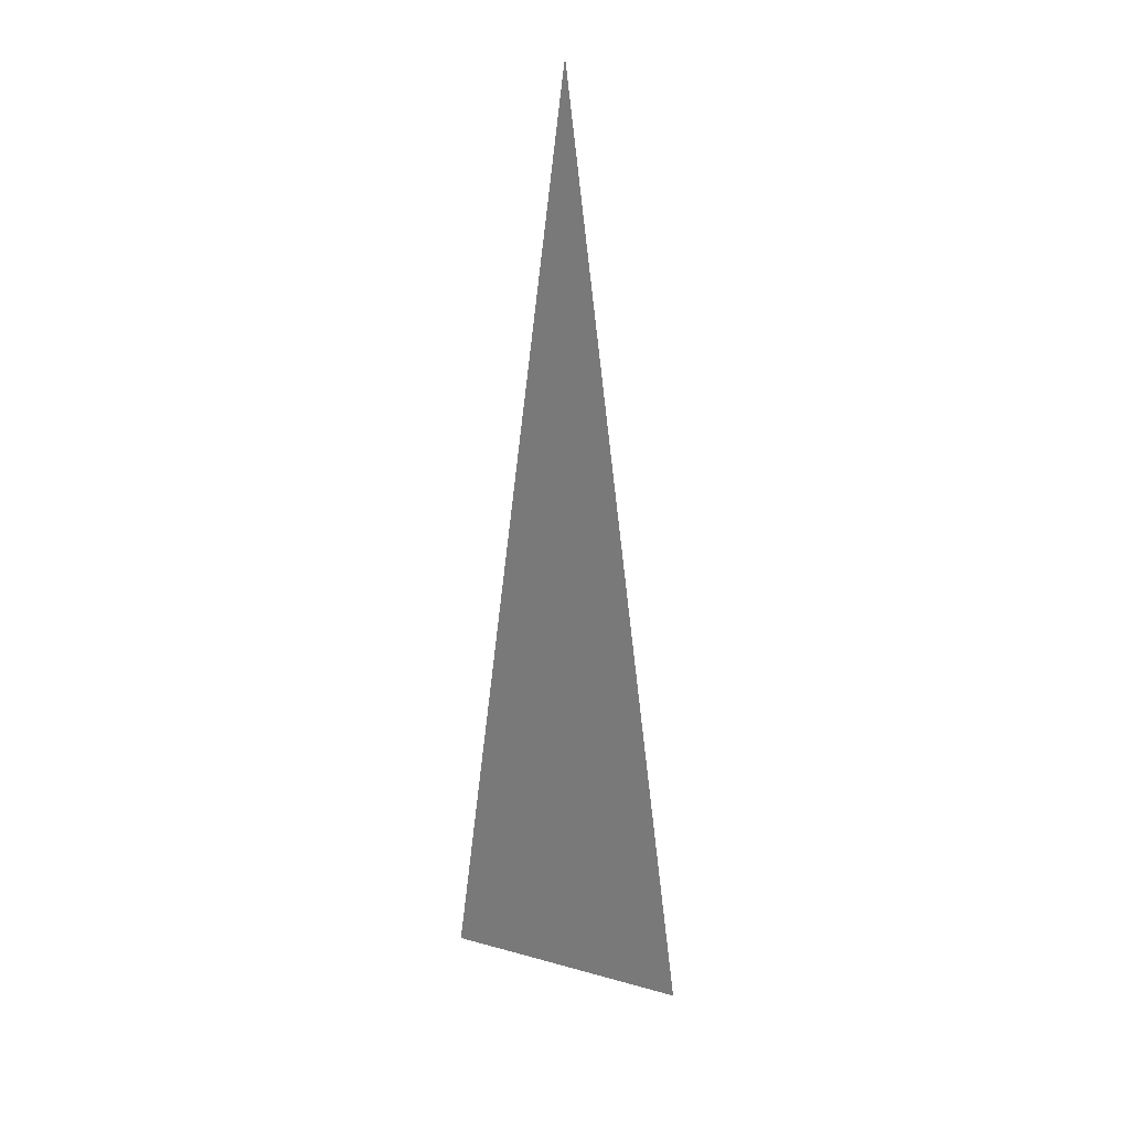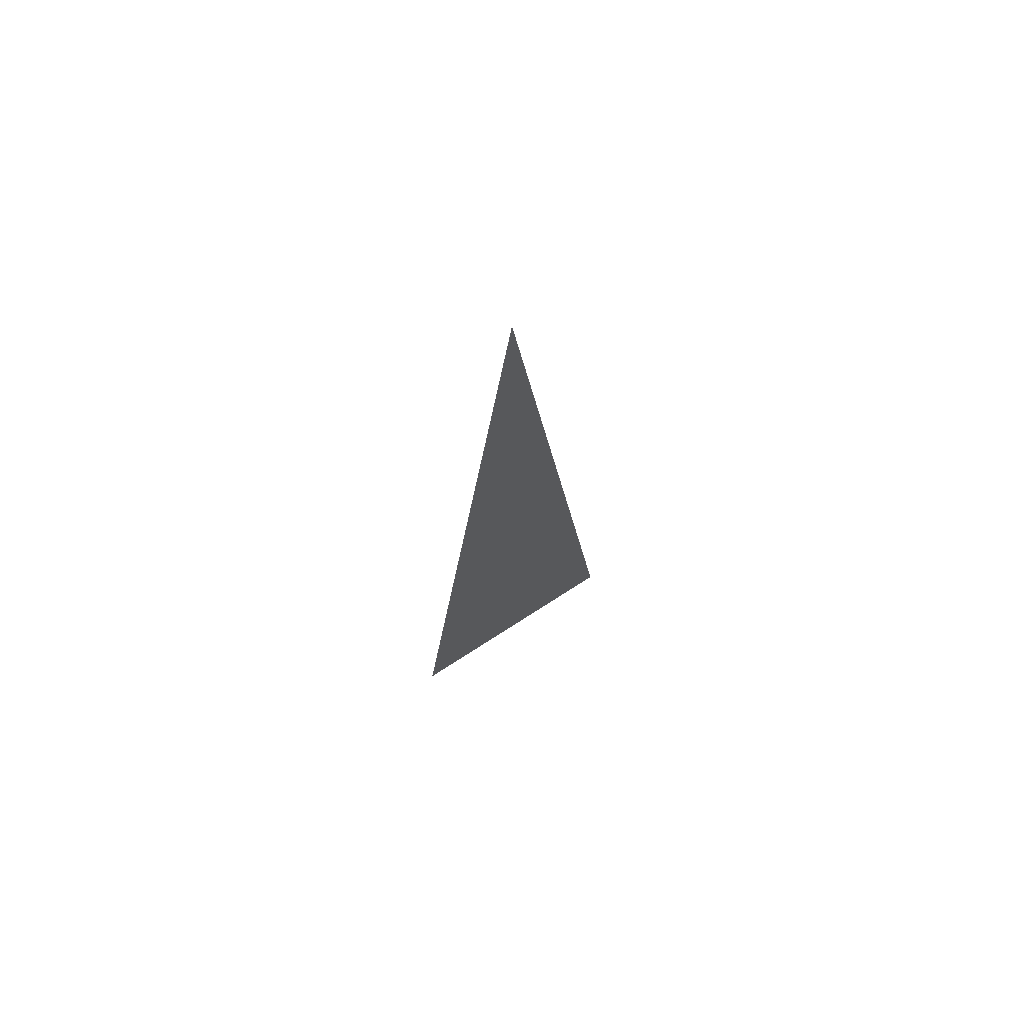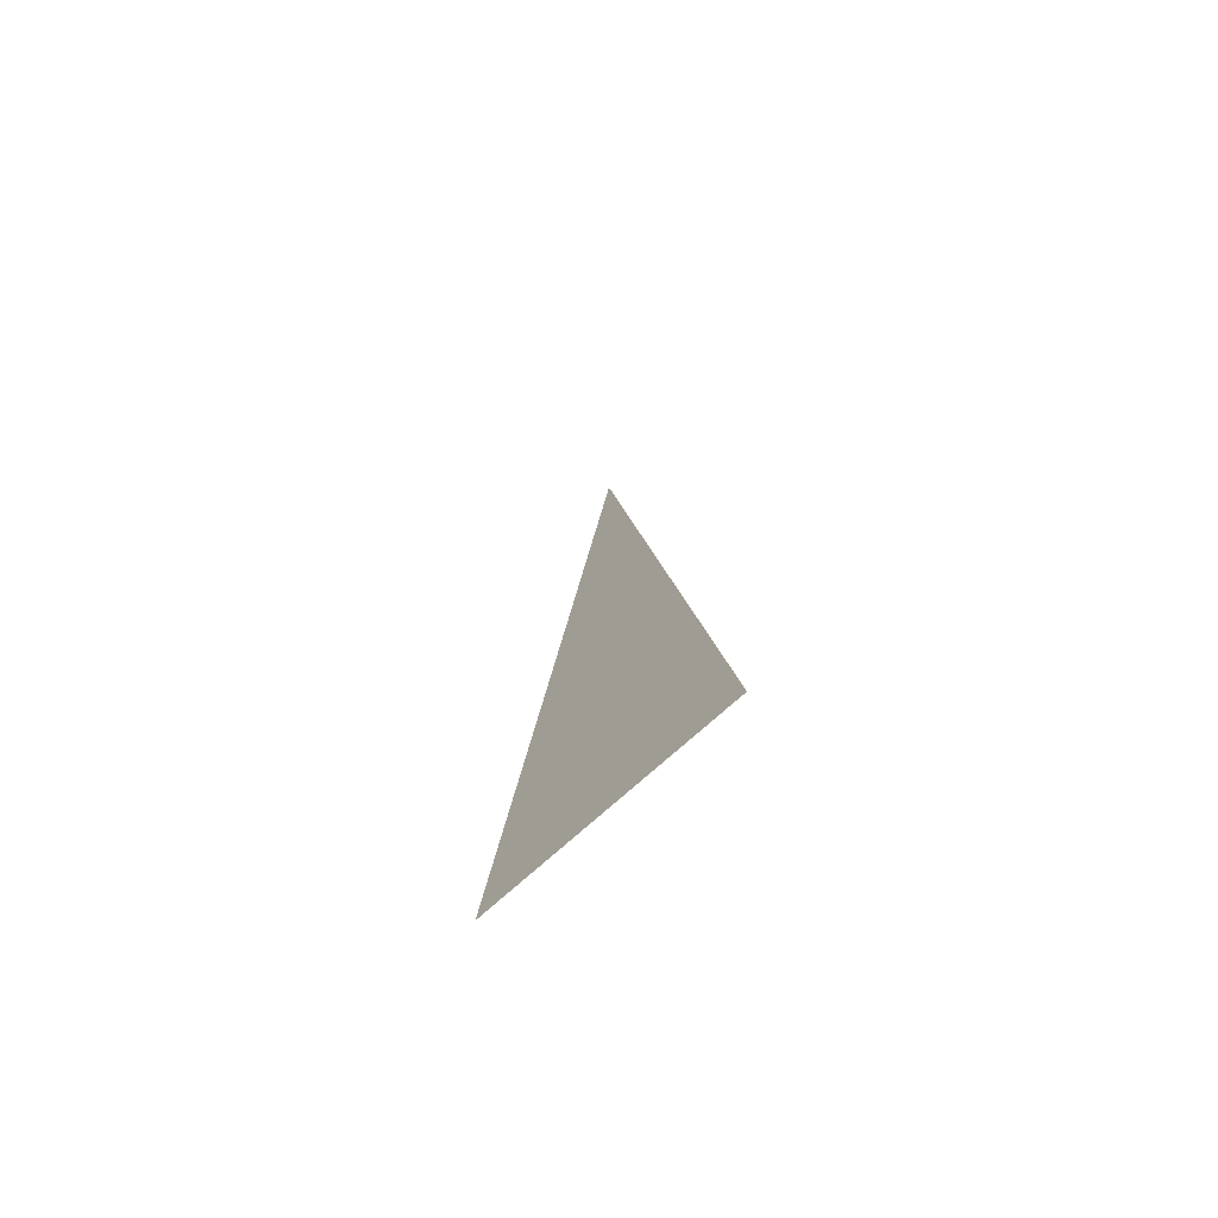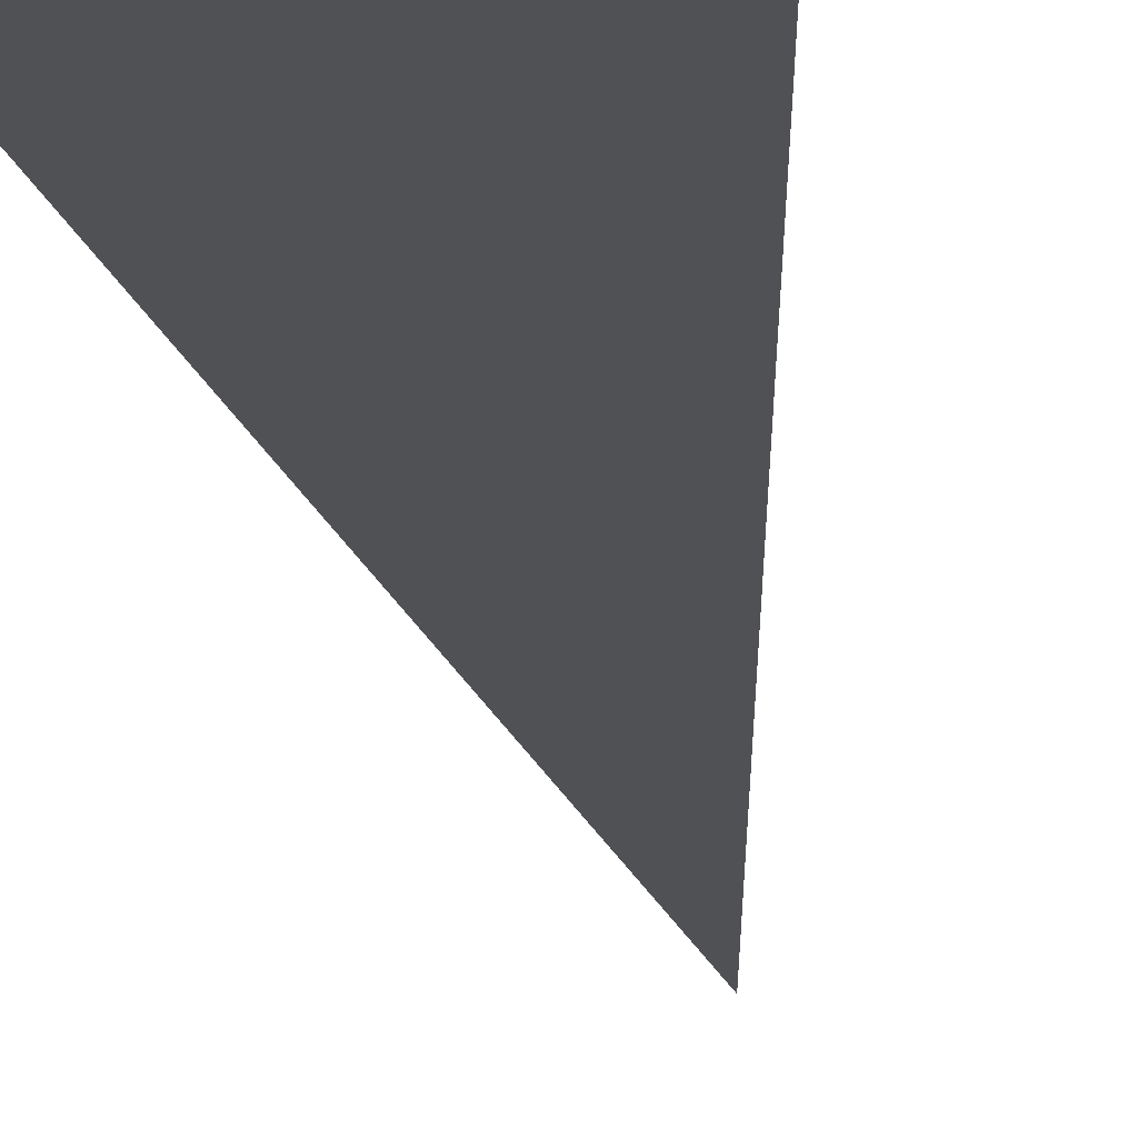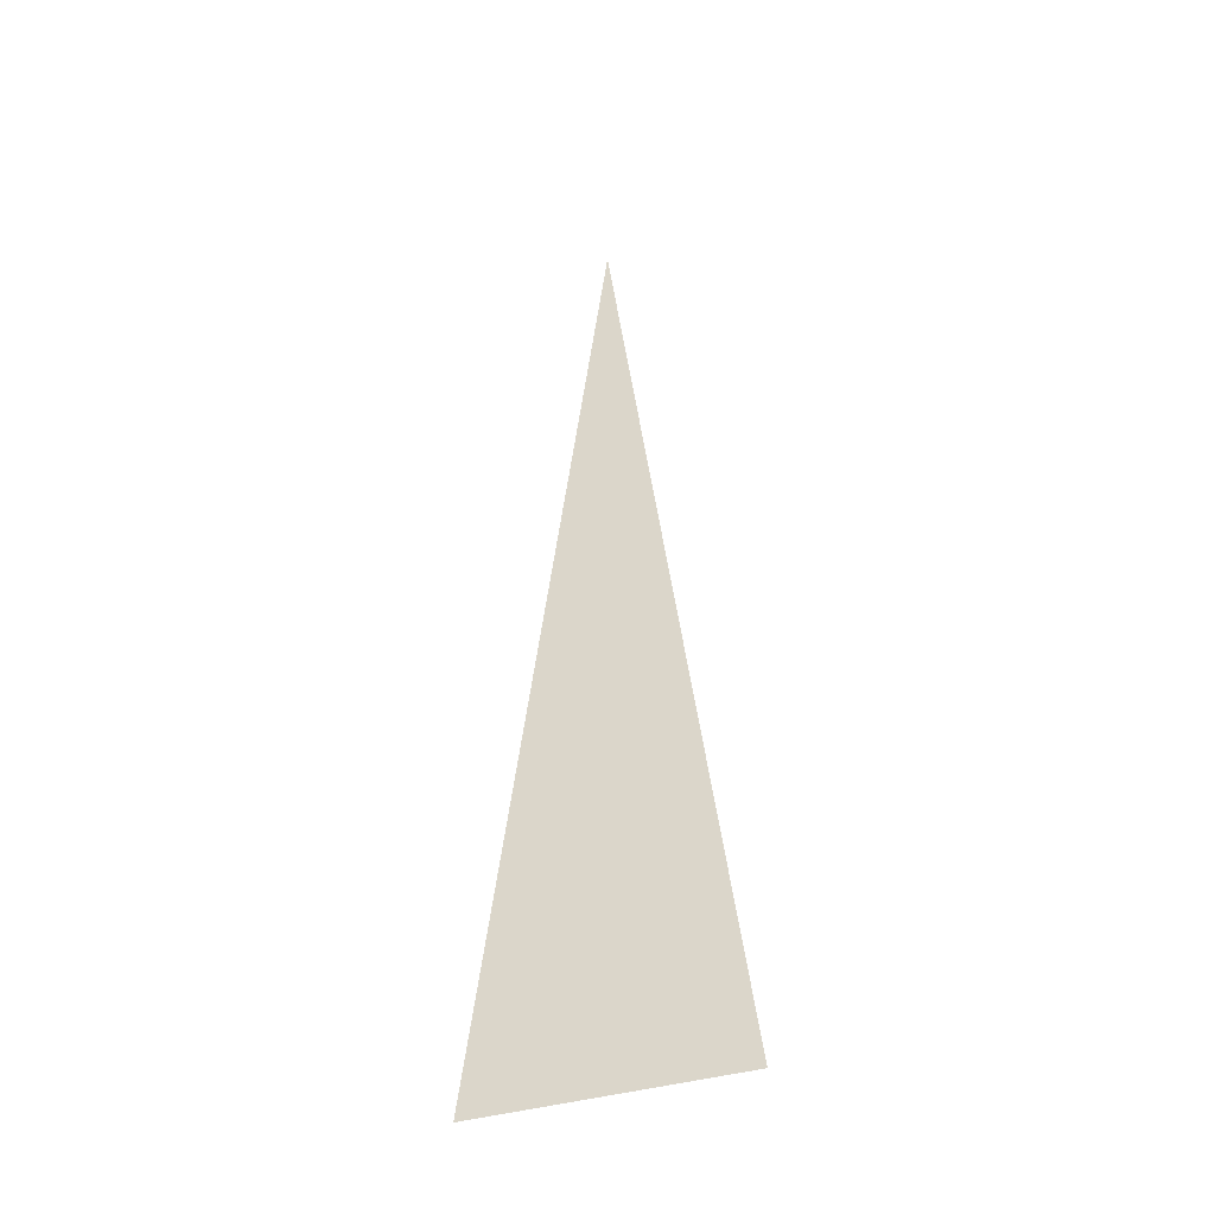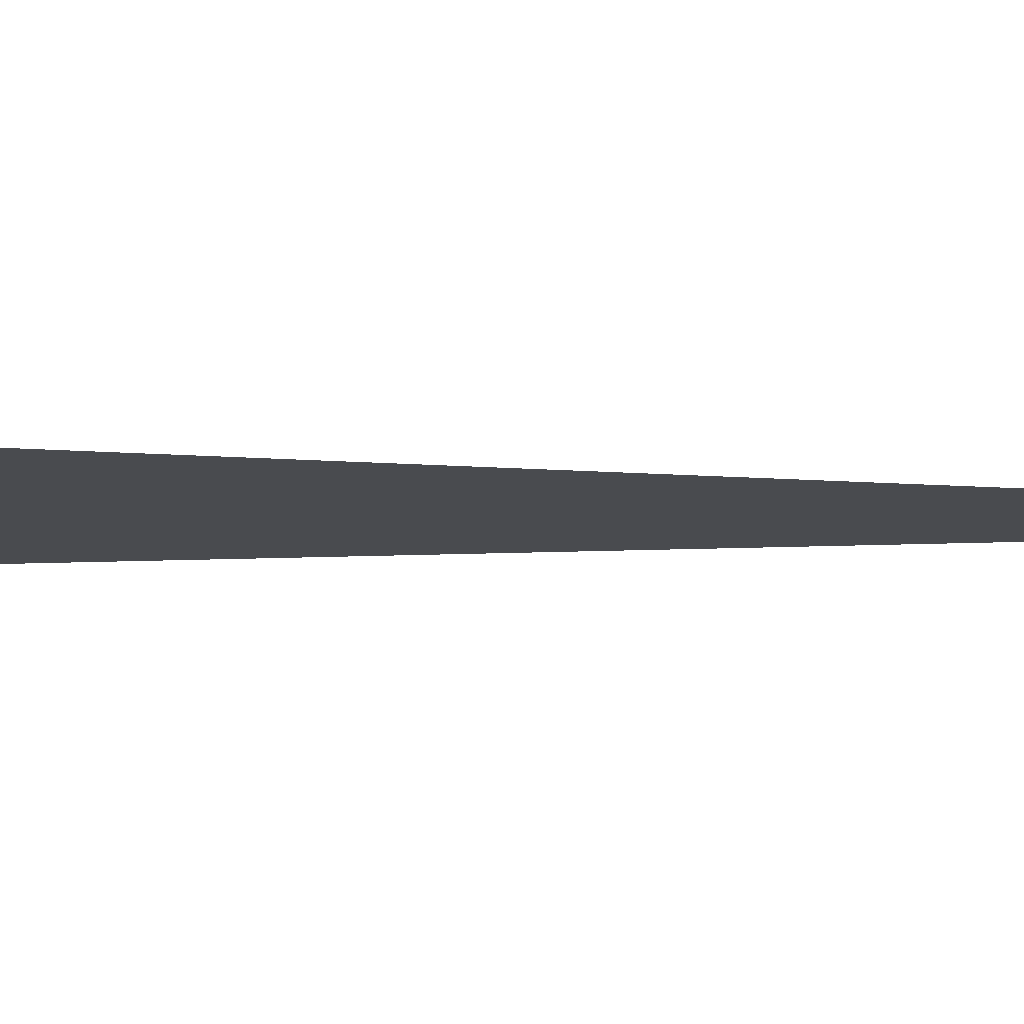
<metadata>
{"format":"obj","ext":"obj","renderer":"f3d","projection":"perspective","resolution":1024,"background":"white","views":[{"elev":28.0,"azim":22.9,"up":"+Y"},{"elev":72.1,"azim":147.1,"up":"+Y"},{"elev":-74.0,"azim":42.0,"up":"+Y"},{"elev":-20.0,"azim":7.7,"up":"+Z"},{"elev":-41.9,"azim":19.1,"up":"+Y"},{"elev":-13.9,"azim":88.1,"up":"+Z"}]}
</metadata>
<code>
v -0.2551 0 0
v 0.2551 0 0
v 0 2.014 0
v -0.1275 1.007 0
v 0.1275 1.007 0
v -0.1913 0.5034 0
v 0.06377 1.51 0
v -0.06377 1.51 0
v 0.1913 0.5034 0
f 7 3 8
f 5 6 9
f 9 1 2
f 7 4 5
f 5 4 6
f 9 6 1
f 7 8 4

</code>
